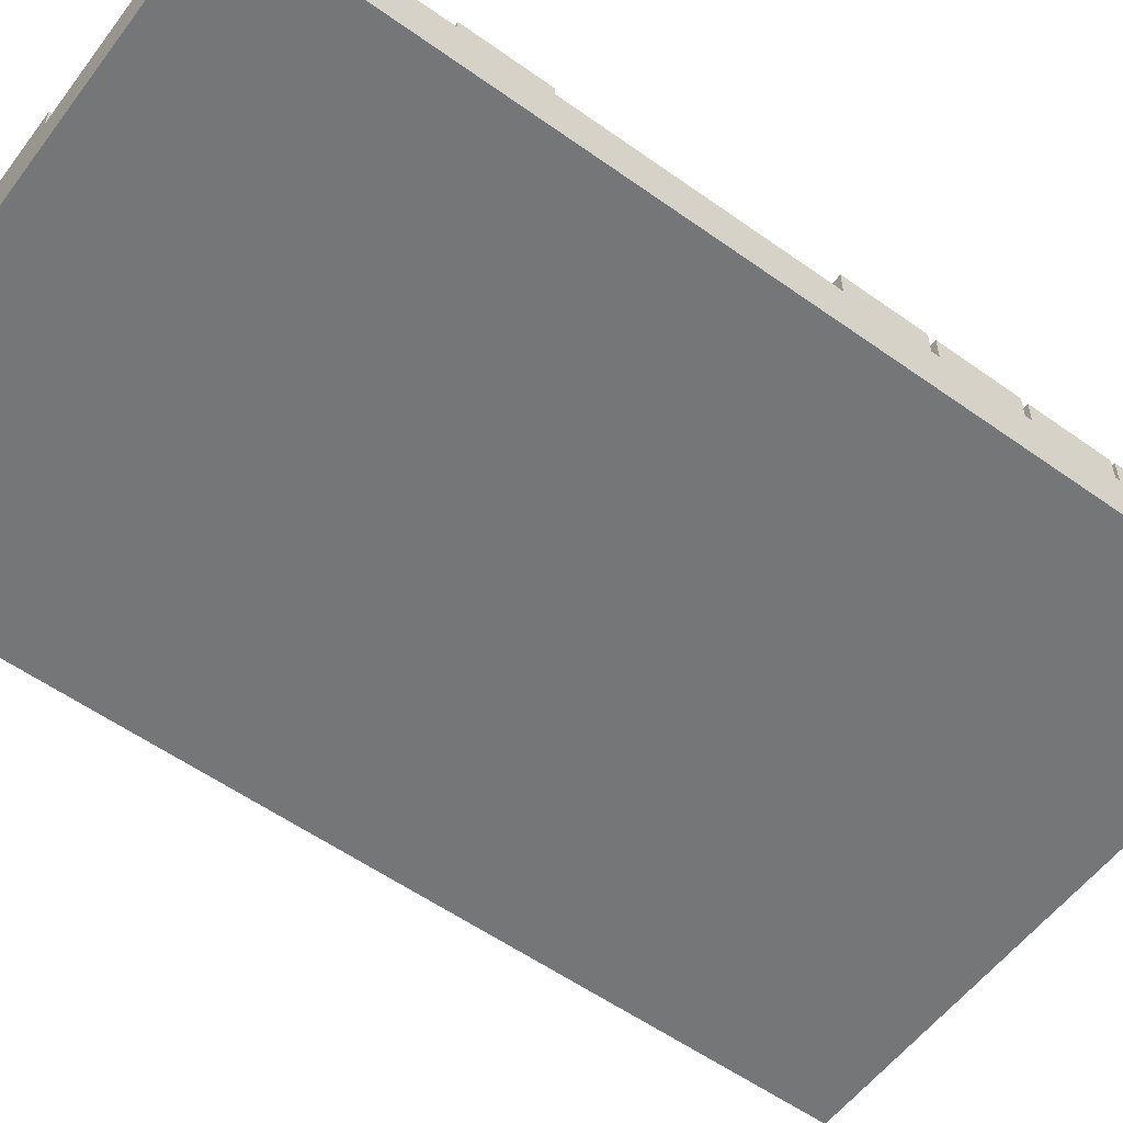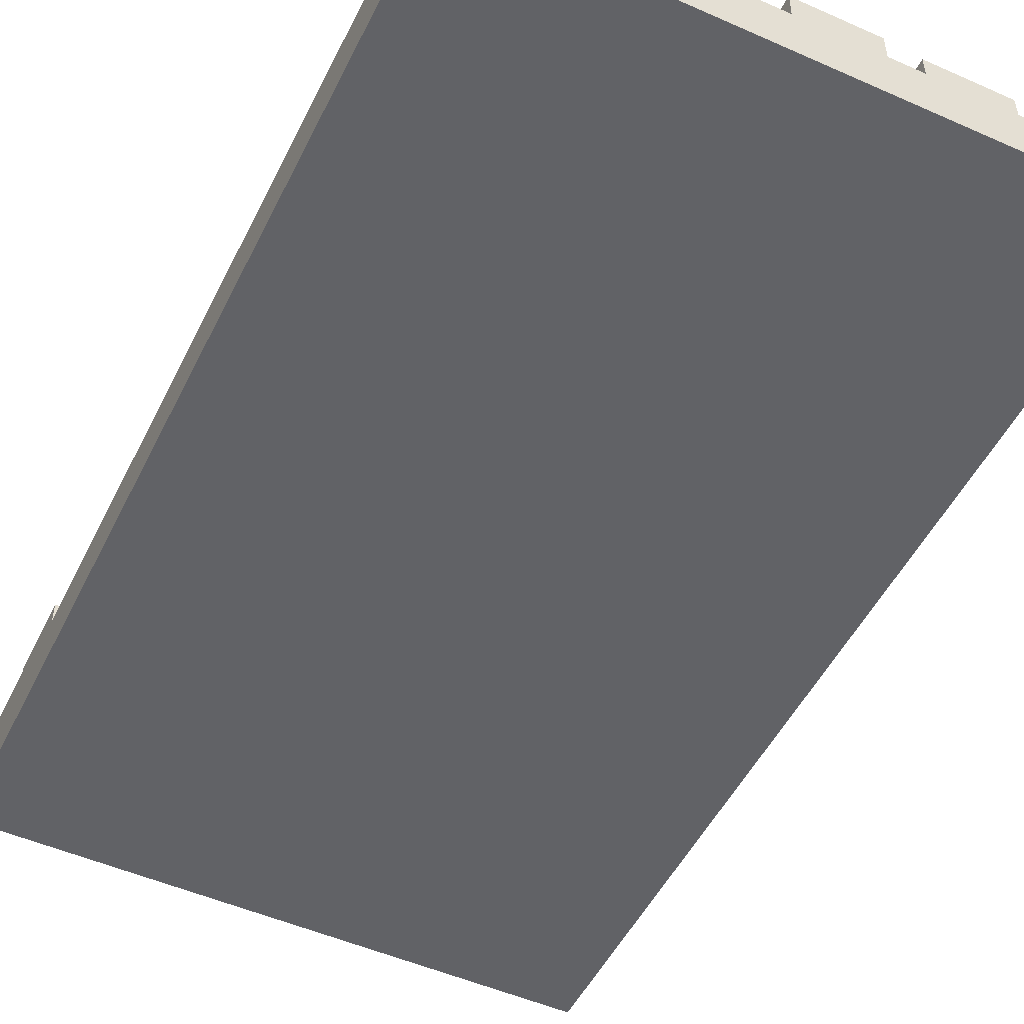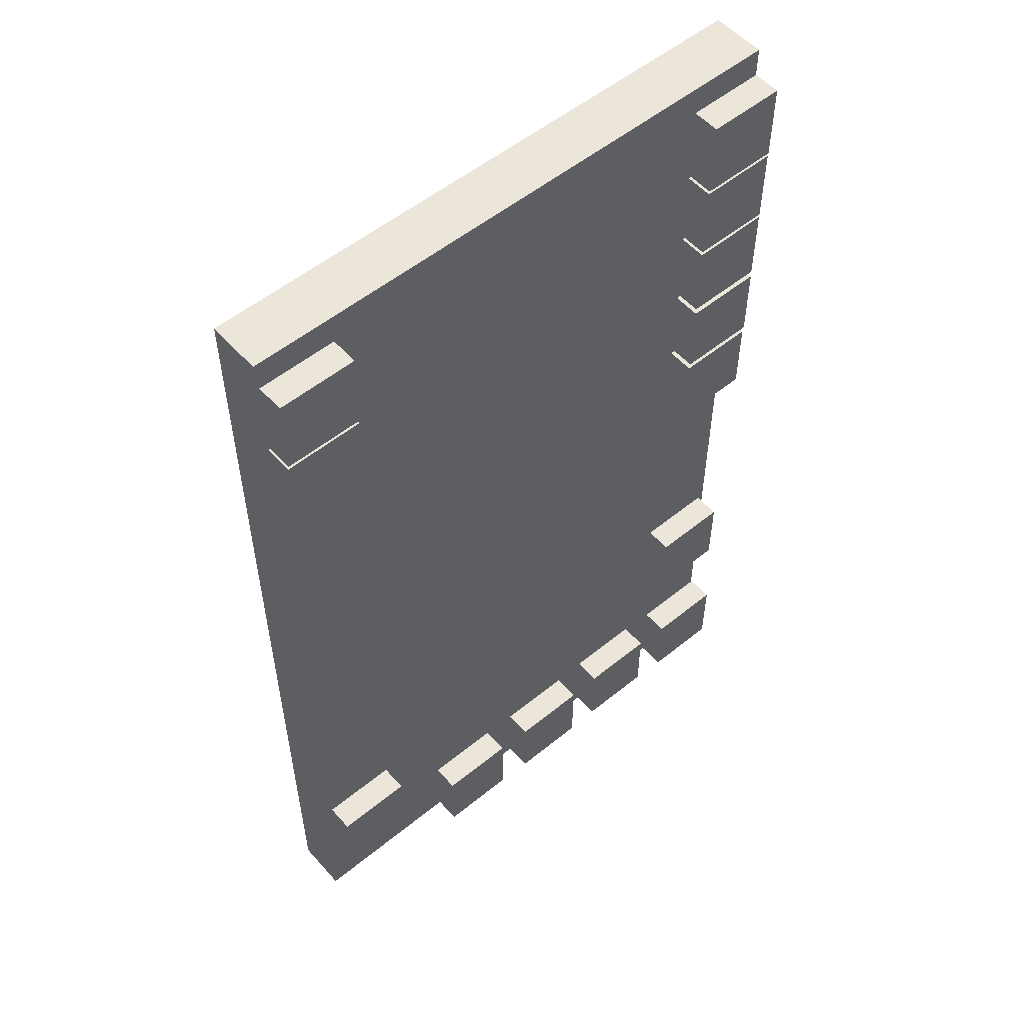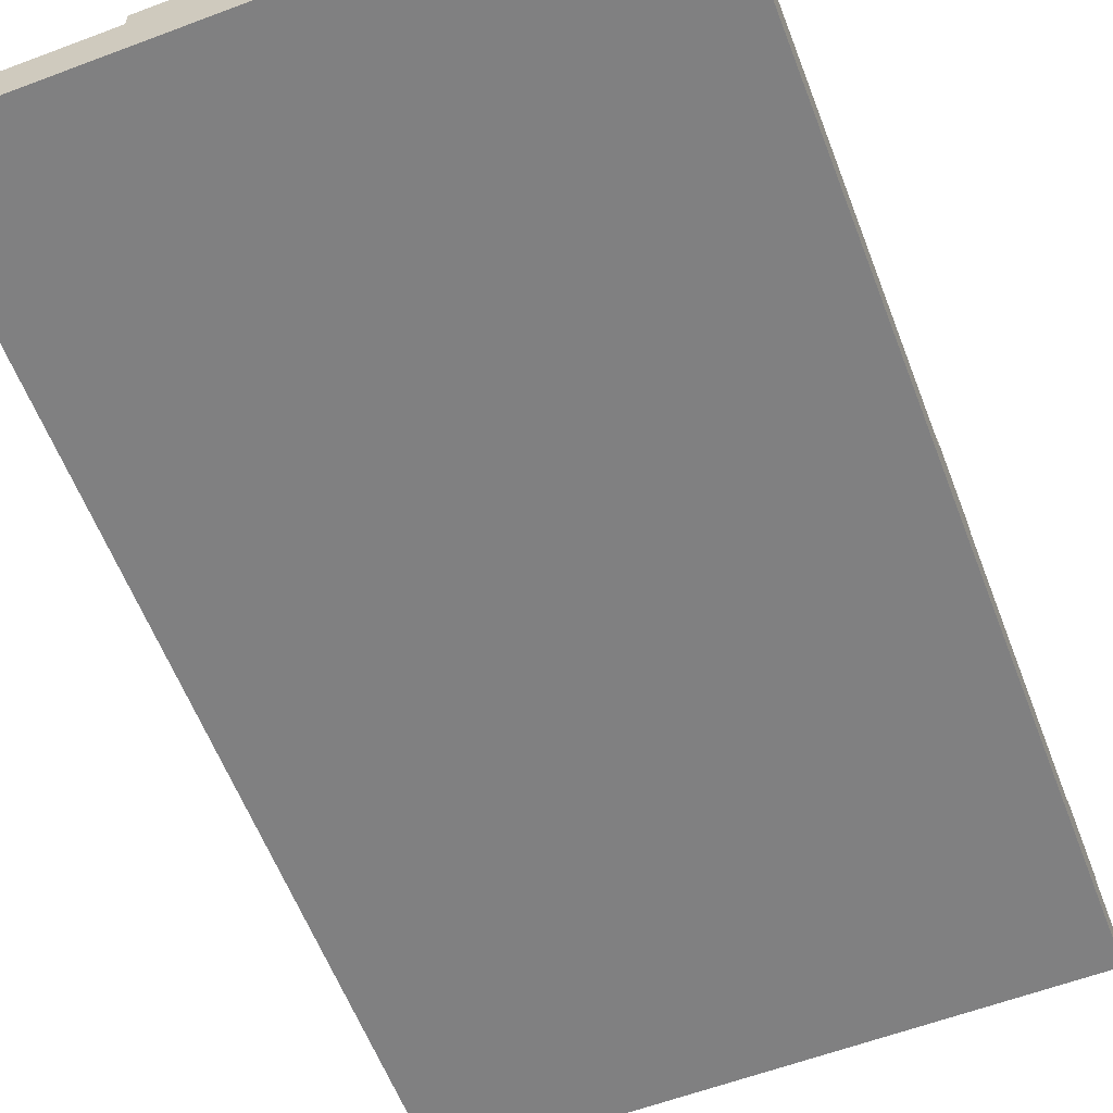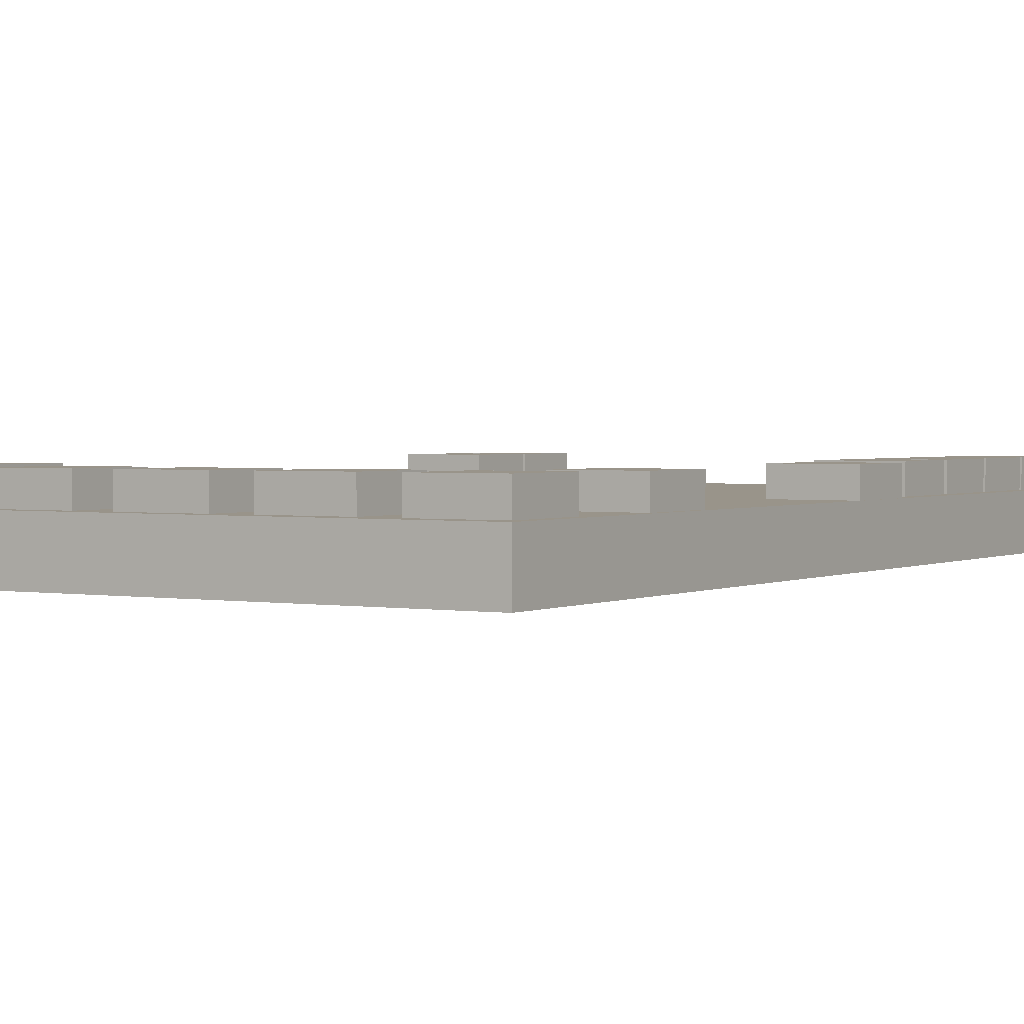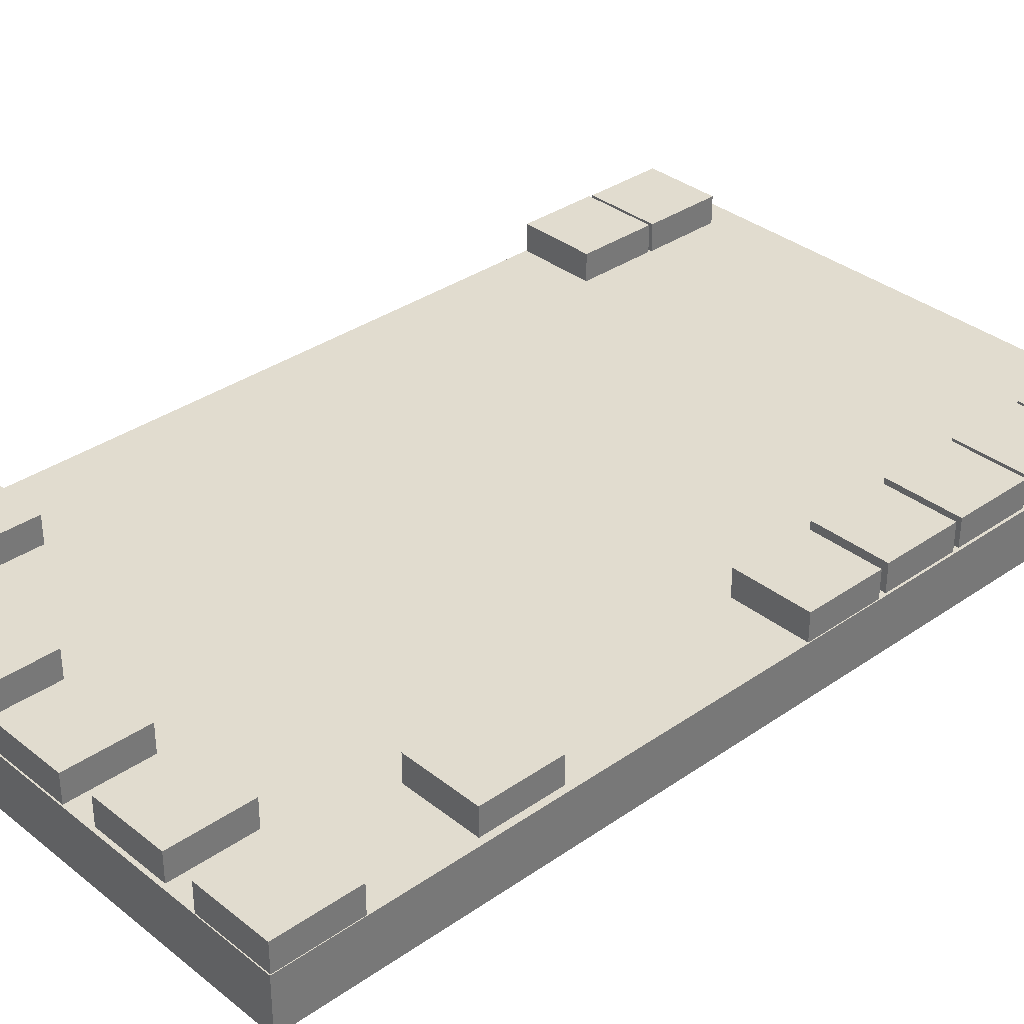
<metadata>
{"format":"obj","ext":"obj","renderer":"f3d","projection":"perspective","resolution":1024,"background":"white","views":[{"elev":-56.8,"azim":-126.6,"up":"+Y"},{"elev":-50.7,"azim":154.2,"up":"+Y"},{"elev":54.5,"azim":139.3,"up":"+Z"},{"elev":-60.1,"azim":-159.0,"up":"+Y"},{"elev":1.9,"azim":-149.0,"up":"+Y"},{"elev":34.2,"azim":-133.2,"up":"+Y"}]}
</metadata>
<code>
o Cube
v 0.4647 -0.1427 -1.693
v 0.4638 -0.1432 1.435
v -1.416 -0.1448 1.434
v -1.415 -0.1443 -1.694
v 0.4646 0.0326 -1.693
v 0.4637 0.03215 1.435
v -1.416 0.03054 1.434
v -1.415 0.031 -1.694
f 1 2 3 4
f 5 8 7 6
f 1 5 6 2
f 2 6 7 3
f 3 7 8 4
f 5 1 4 8
o Cube.005
v -1.159 0.03403 1.079
v -1.159 0.1245 1.079
v -1.159 0.03403 1.339
v -1.159 0.1245 1.339
v -1.412 0.03403 1.079
v -1.412 0.1245 1.079
v -1.412 0.03403 1.339
v -1.412 0.1245 1.339
f 9 10 12 11
f 11 12 16 15
f 15 16 14 13
f 13 14 10 9
f 11 15 13 9
f 16 12 10 14
o Cube.001_Cube.006
v -1.157 0.03403 0.8085
v -1.157 0.1245 0.8085
v -1.157 0.03403 1.069
v -1.157 0.1245 1.069
v -1.41 0.03403 0.8085
v -1.41 0.1245 0.8085
v -1.41 0.03403 1.069
v -1.41 0.1245 1.069
f 17 18 20 19
f 19 20 24 23
f 23 24 22 21
f 21 22 18 17
f 19 23 21 17
f 24 20 18 22
o Cube.002_Cube.007
v -1.156 0.03403 0.5359
v -1.156 0.1245 0.5359
v -1.156 0.03403 0.7961
v -1.156 0.1245 0.7961
v -1.41 0.03403 0.5359
v -1.41 0.1245 0.5359
v -1.41 0.03403 0.7961
v -1.41 0.1245 0.7961
f 25 26 28 27
f 27 28 32 31
f 31 32 30 29
f 29 30 26 25
f 27 31 29 25
f 32 28 26 30
o Cube.003_Cube.008
v -1.158 0.03403 0.2525
v -1.158 0.1245 0.2525
v -1.158 0.03403 0.5127
v -1.158 0.1245 0.5127
v -1.411 0.03403 0.2525
v -1.411 0.1245 0.2525
v -1.411 0.03403 0.5127
v -1.411 0.1245 0.5127
f 33 34 36 35
f 35 36 40 39
f 39 40 38 37
f 37 38 34 33
f 35 39 37 33
f 40 36 34 38
o Cube.004_Cube.009
v -1.159 0.0298 -0.03422
v -1.159 0.1203 -0.03422
v -1.159 0.0298 0.226
v -1.159 0.1203 0.226
v -1.412 0.0298 -0.03422
v -1.412 0.1203 -0.03422
v -1.412 0.0298 0.226
v -1.412 0.1203 0.226
f 41 42 44 43
f 43 44 48 47
f 47 48 46 45
f 45 46 42 41
f 43 47 45 41
f 48 44 42 46
o Cube.006_Cube.010
v -1.14 0.0298 -1.09
v -1.14 0.1203 -1.09
v -1.14 0.0298 -0.8302
v -1.14 0.1203 -0.8302
v -1.393 0.0298 -1.09
v -1.393 0.1203 -1.09
v -1.393 0.0298 -0.8302
v -1.393 0.1203 -0.8302
f 49 50 52 51
f 51 52 56 55
f 55 56 54 53
f 53 54 50 49
f 51 55 53 49
f 56 52 50 54
o Cube.007_Cube.011
v -1.162 0.03397 -1.692
v -1.162 0.1244 -1.692
v -1.162 0.03397 -1.432
v -1.162 0.1244 -1.432
v -1.415 0.03397 -1.692
v -1.415 0.1244 -1.692
v -1.415 0.03397 -1.432
v -1.415 0.1244 -1.432
f 57 58 60 59
f 59 60 64 63
f 63 64 62 61
f 61 62 58 57
f 59 63 61 57
f 64 60 58 62
o Cube.008_Cube.012
v -0.7924 0.03397 -1.682
v -0.7924 0.1244 -1.682
v -0.7924 0.03397 -1.422
v -0.7924 0.1244 -1.422
v -1.046 0.03397 -1.682
v -1.046 0.1244 -1.682
v -1.046 0.03397 -1.422
v -1.046 0.1244 -1.422
f 65 66 68 67
f 67 68 72 71
f 71 72 70 69
f 69 70 66 65
f 67 71 69 65
f 72 68 66 70
o Cube.009_Cube.013
v -0.4291 0.03397 -1.69
v -0.4291 0.1244 -1.69
v -0.4291 0.03397 -1.43
v -0.4291 0.1244 -1.43
v -0.6824 0.03397 -1.69
v -0.6824 0.1244 -1.69
v -0.6824 0.03397 -1.43
v -0.6824 0.1244 -1.43
f 73 74 76 75
f 75 76 80 79
f 79 80 78 77
f 77 78 74 73
f 75 79 77 73
f 80 76 74 78
o Cube.010_Cube.014
v -0.05802 0.03397 -1.683
v -0.05802 0.1244 -1.683
v -0.05802 0.03397 -1.422
v -0.05802 0.1244 -1.422
v -0.3113 0.03397 -1.683
v -0.3113 0.1244 -1.683
v -0.3113 0.03397 -1.422
v -0.3113 0.1244 -1.422
f 81 82 84 83
f 83 84 88 87
f 87 88 86 85
f 85 86 82 81
f 83 87 85 81
f 88 84 82 86
o Cube.011_Cube.015
v 0.4328 0.03397 -1.393
v 0.4328 0.1244 -1.393
v 0.4328 0.03397 -1.133
v 0.4328 0.1244 -1.133
v 0.1795 0.03397 -1.393
v 0.1795 0.1244 -1.393
v 0.1795 0.03397 -1.133
v 0.1795 0.1244 -1.133
f 89 90 92 91
f 91 92 96 95
f 95 96 94 93
f 93 94 90 89
f 91 95 93 89
f 96 92 90 94
o Cube.012_Cube.017
v 0.4589 0.03403 0.8085
v 0.4589 0.1245 0.8085
v 0.4589 0.03403 1.069
v 0.4589 0.1245 1.069
v 0.2056 0.03403 0.8085
v 0.2056 0.1245 0.8085
v 0.2056 0.03403 1.069
v 0.2056 0.1245 1.069
f 97 98 100 99
f 99 100 104 103
f 103 104 102 101
f 101 102 98 97
f 99 103 101 97
f 104 100 98 102
o Cube.013_Cube.018
v 0.4561 0.03403 1.079
v 0.4561 0.1245 1.079
v 0.4561 0.03403 1.339
v 0.4561 0.1245 1.339
v 0.2028 0.03403 1.079
v 0.2028 0.1245 1.079
v 0.2028 0.03403 1.339
v 0.2028 0.1245 1.339
f 105 106 108 107
f 107 108 112 111
f 111 112 110 109
f 109 110 106 105
f 107 111 109 105
f 112 108 106 110

</code>
